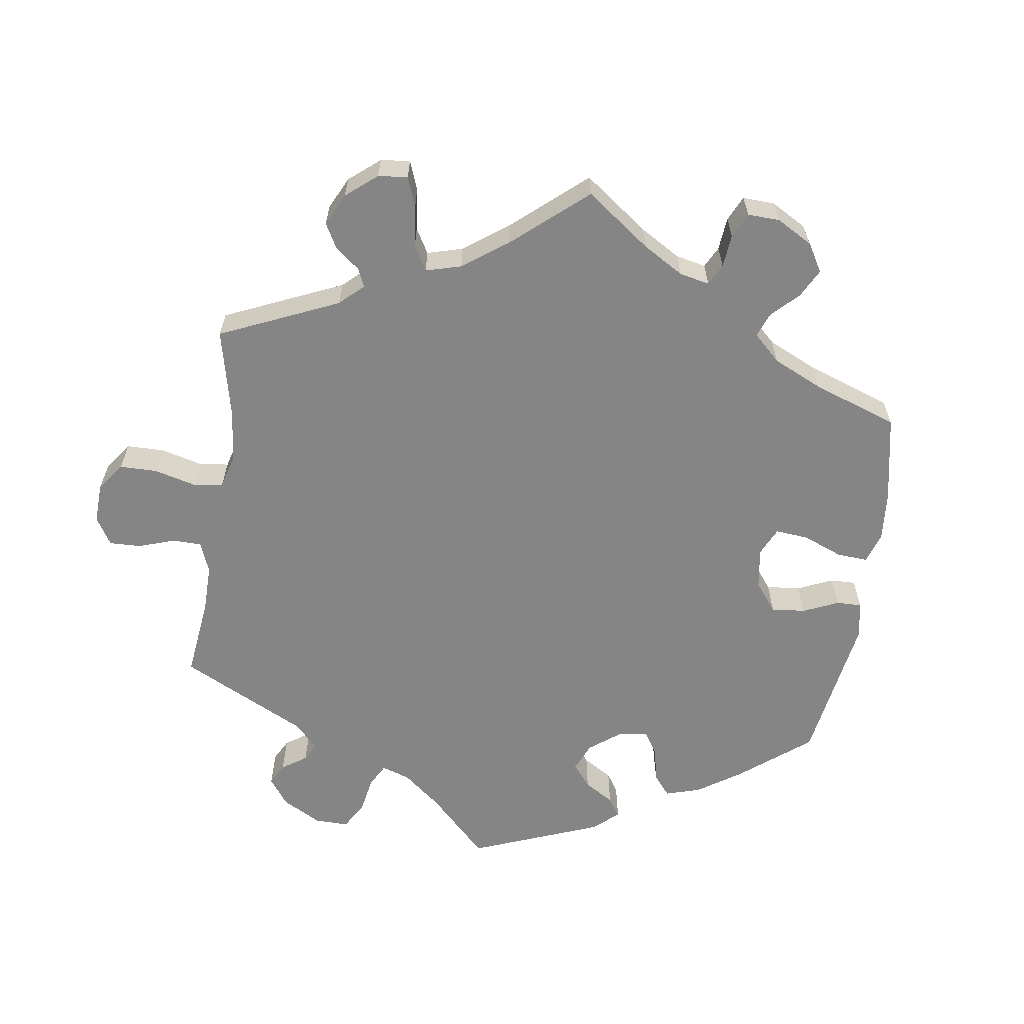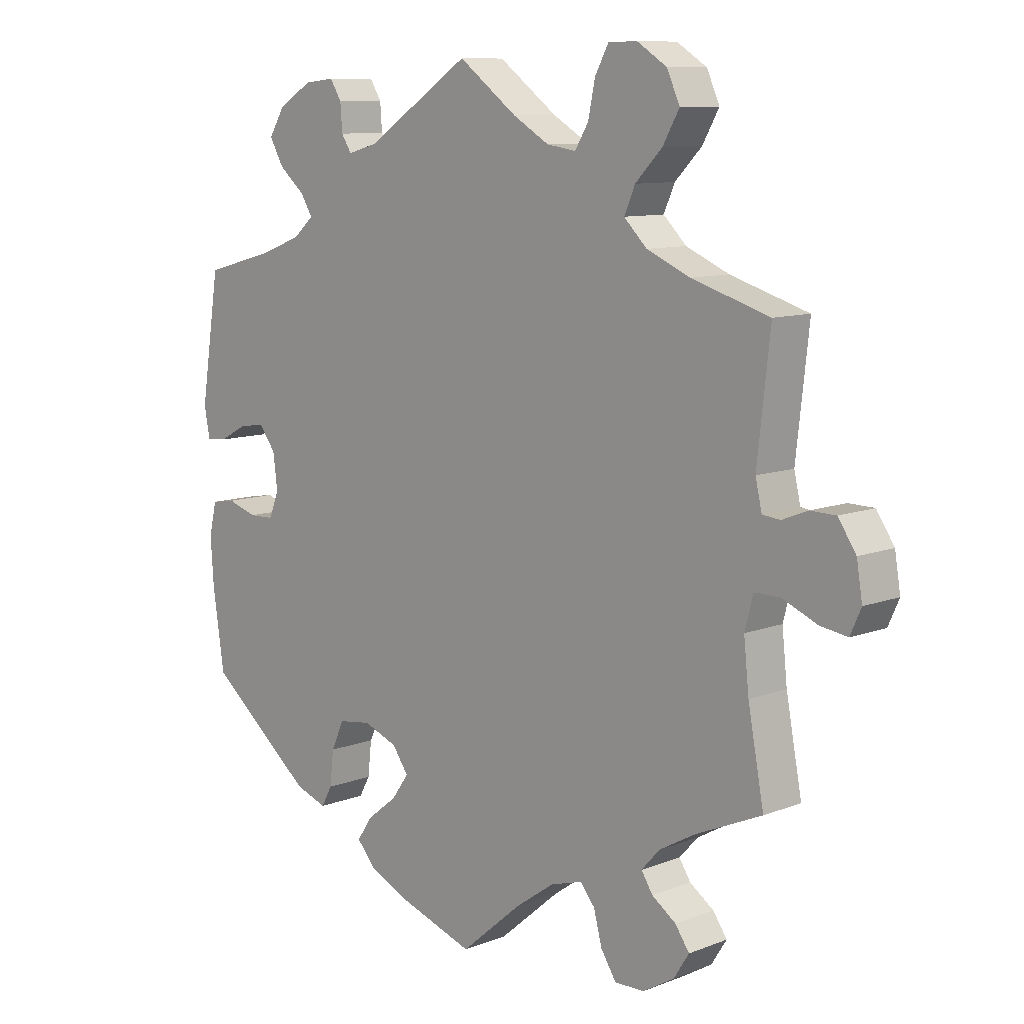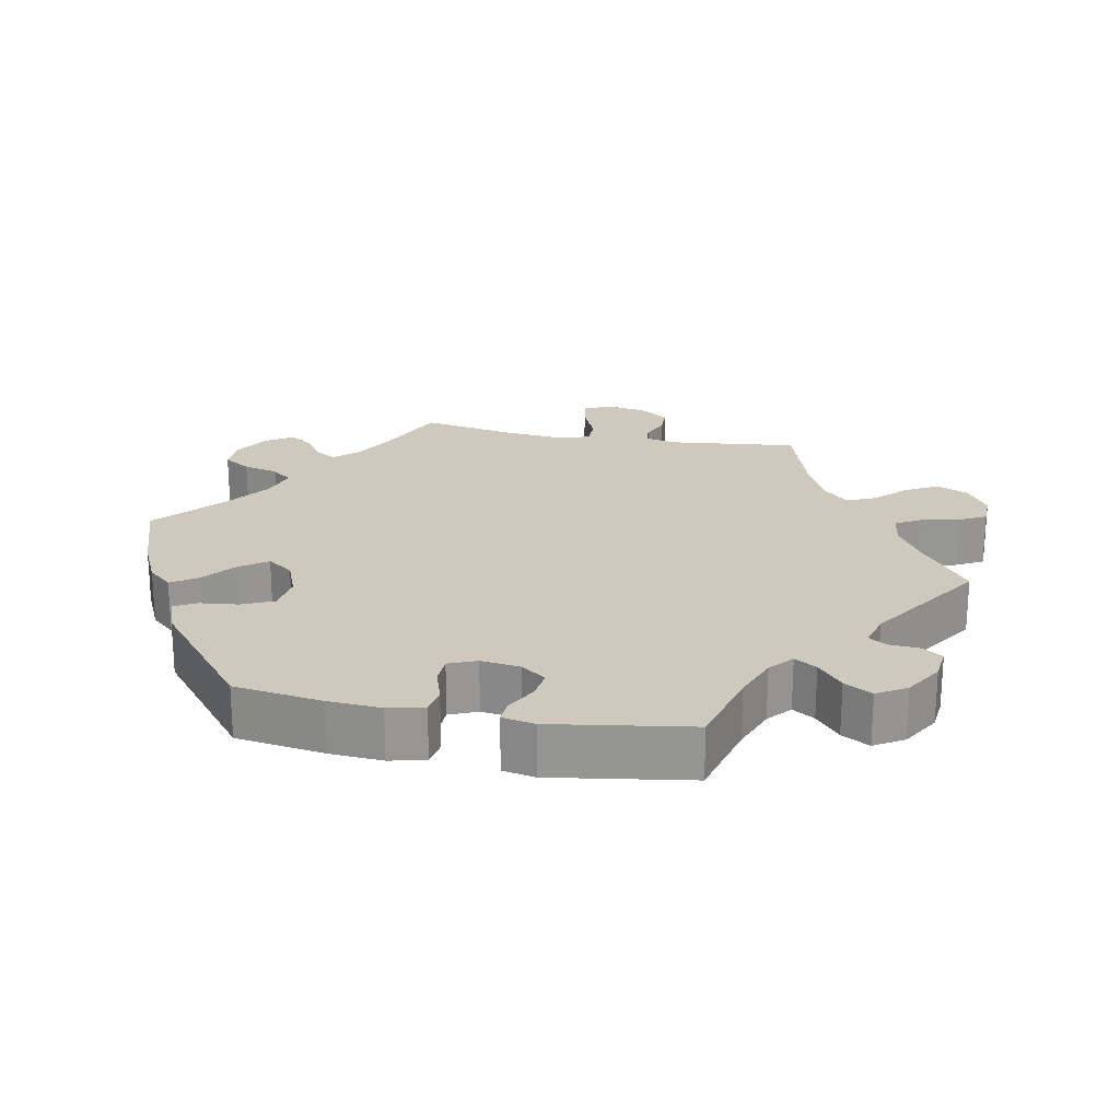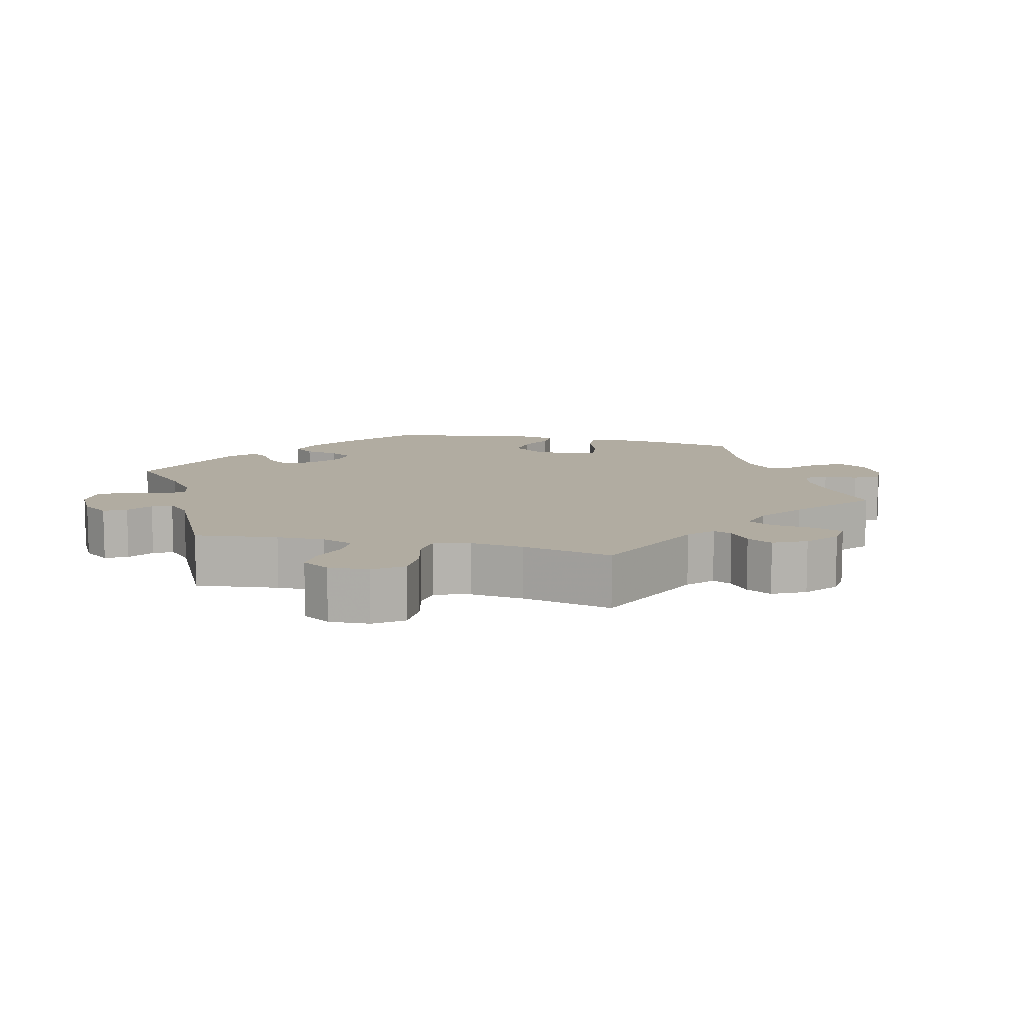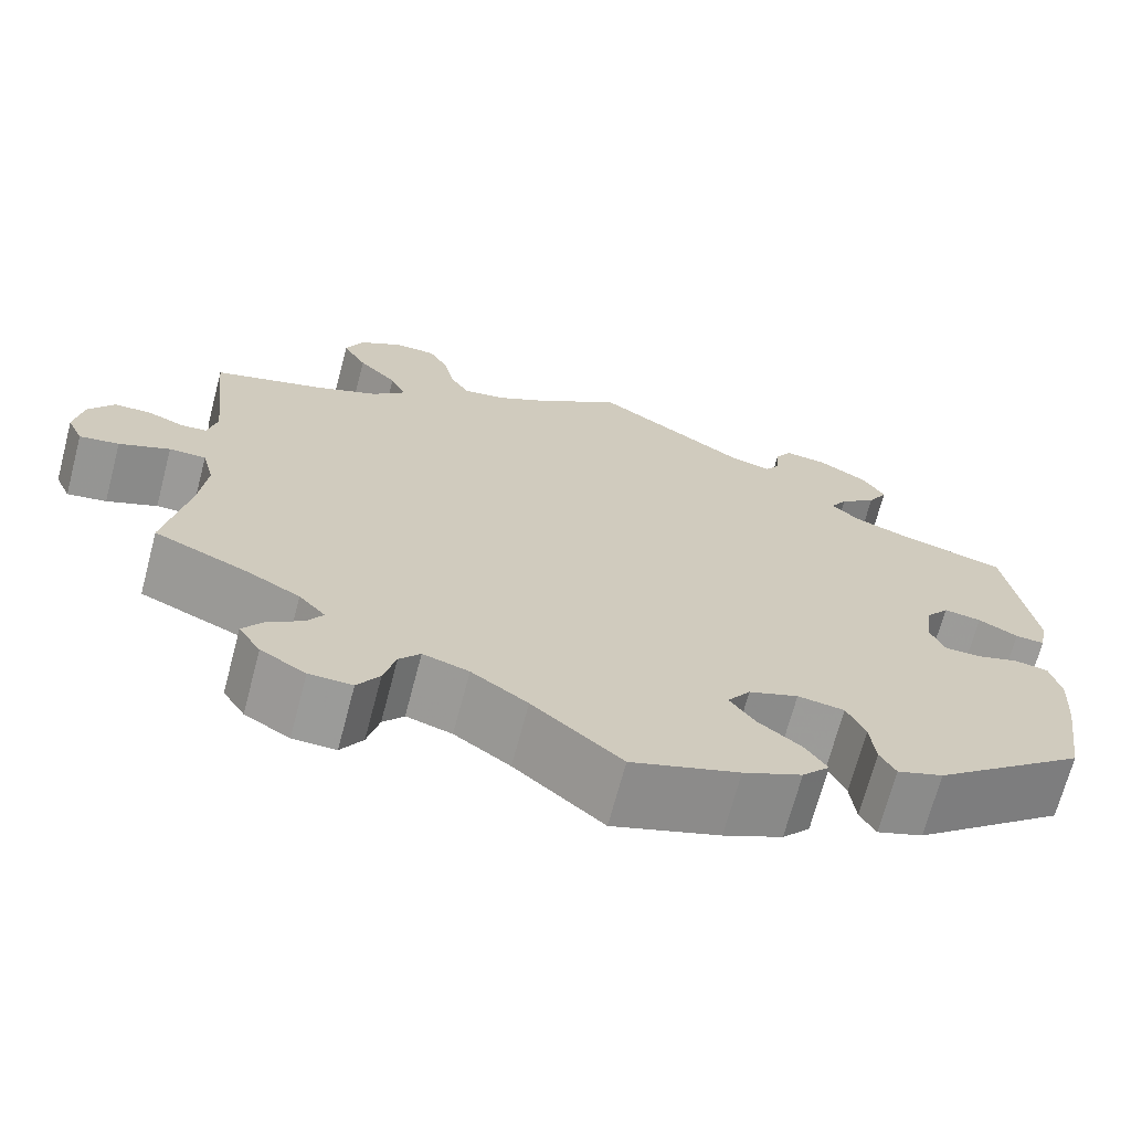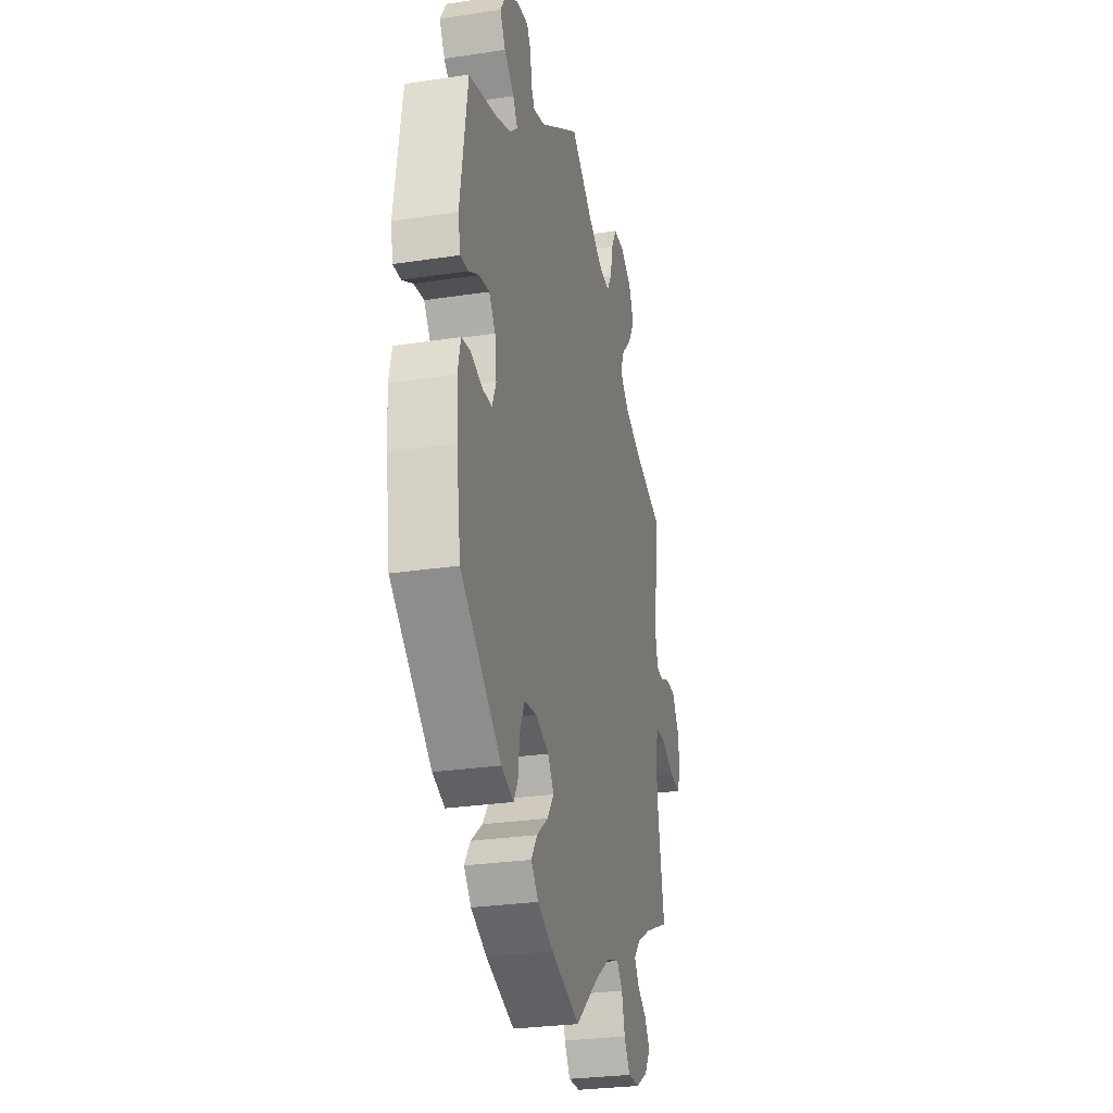
<metadata>
{"format":"obj","ext":"obj","renderer":"f3d","projection":"perspective","resolution":1024,"background":"white","views":[{"elev":-61.9,"azim":111.7,"up":"+Y"},{"elev":9.8,"azim":45.1,"up":"+Z"},{"elev":22.3,"azim":-79.0,"up":"+Y"},{"elev":10.2,"azim":43.8,"up":"+Y"},{"elev":-69.4,"azim":165.2,"up":"+Z"},{"elev":-27.8,"azim":-76.9,"up":"+Z"}]}
</metadata>
<code>
v -0.388 0.07 0.319
v -0.325 0.07 0.343
v -0.293 0.07 0.371
v -0.312 0.07 0.402
v -0.352 0.07 0.436
v -0.374 0.07 0.475
v -0.349 0.07 0.516
v -0.296 0.07 0.548
v -0.249 0.07 0.553
v -0.231 0.07 0.524
v -0.228 0.07 0.482
v -0.212 0.07 0.457
v -0.165 0.07 0.47
v -0.001 0.07 0.578
v 0.091 0.07 0.509
v 0.148 0.07 0.475
v 0.194 0.07 0.468
v 0.215 0.07 0.503
v 0.226 0.07 0.556
v 0.247 0.07 0.595
v 0.292 0.07 0.596
v 0.339 0.07 0.566
v 0.359 0.07 0.521
v 0.333 0.07 0.475
v 0.291 0.07 0.432
v 0.274 0.07 0.393
v 0.31 0.07 0.357
v 0.378 0.07 0.327
v 0.5 0.07 0.289
v 0.48 0.07 0.108
v 0.49 0.07 0.064
v 0.518 0.07 0.061
v 0.558 0.07 0.077
v 0.598 0.07 0.076
v 0.626 0.07 0.034
v 0.635 0.07 -0.021
v 0.618 0.07 -0.059
v 0.575 0.07 -0.052
v 0.52 0.07 -0.028
v 0.48 0.07 -0.028
v 0.467 0.07 -0.078
v 0.475 0.07 -0.155
v 0.5 0.07 -0.289
v 0.397 0.07 -0.334
v 0.34 0.07 -0.366
v 0.311 0.07 -0.398
v 0.329 0.07 -0.426
v 0.367 0.07 -0.453
v 0.389 0.07 -0.485
v 0.365 0.07 -0.523
v 0.316 0.07 -0.552
v 0.269 0.07 -0.553
v 0.245 0.07 -0.515
v 0.232 0.07 -0.465
v 0.209 0.07 -0.437
v 0.159 0.07 -0.452
v 0.098 0.07 -0.495
v 0.001 0.07 -0.578
v -0.116 0.07 -0.538
v -0.18 0.07 -0.508
v -0.21 0.07 -0.474
v -0.186 0.07 -0.438
v -0.139 0.07 -0.401
v -0.112 0.07 -0.363
v -0.137 0.07 -0.327
v -0.191 0.07 -0.306
v -0.242 0.07 -0.313
v -0.262 0.07 -0.357
v -0.268 0.07 -0.411
v -0.285 0.07 -0.442
v -0.335 0.07 -0.424
v -0.501 0.07 -0.289
v -0.519 0.07 -0.166
v -0.524 0.07 -0.091
v -0.512 0.07 -0.041
v -0.475 0.07 -0.035
v -0.428 0.07 -0.05
v -0.389 0.07 -0.049
v -0.373 0.07 -0.01
v -0.38 0.07 0.045
v -0.406 0.07 0.08
v -0.447 0.07 0.074
v -0.49 0.07 0.051
v -0.522 0.07 0.049
v -0.531 0.07 0.095
v -0.501 0.07 0.289
v -0.388 0 0.319
v -0.325 0 0.343
v -0.293 0 0.371
v -0.312 0 0.402
v -0.352 0 0.436
v -0.374 0 0.475
v -0.349 0 0.516
v -0.296 0 0.548
v -0.249 0 0.553
v -0.231 0 0.524
v -0.228 0 0.482
v -0.212 0 0.457
v -0.165 0 0.47
v -0.001 0 0.578
v 0.091 0 0.509
v 0.148 0 0.475
v 0.194 0 0.468
v 0.215 0 0.503
v 0.226 0 0.556
v 0.247 0 0.595
v 0.292 0 0.596
v 0.339 0 0.566
v 0.359 0 0.521
v 0.333 0 0.475
v 0.291 0 0.432
v 0.274 0 0.393
v 0.31 0 0.357
v 0.378 0 0.327
v 0.5 0 0.289
v 0.48 0 0.108
v 0.49 0 0.064
v 0.518 0 0.061
v 0.558 0 0.077
v 0.598 0 0.076
v 0.626 0 0.034
v 0.635 0 -0.021
v 0.618 0 -0.059
v 0.575 0 -0.052
v 0.52 0 -0.028
v 0.48 0 -0.028
v 0.467 0 -0.078
v 0.475 0 -0.155
v 0.5 0 -0.289
v 0.397 0 -0.334
v 0.34 0 -0.366
v 0.311 0 -0.398
v 0.329 0 -0.426
v 0.367 0 -0.453
v 0.389 0 -0.485
v 0.365 0 -0.523
v 0.316 0 -0.552
v 0.269 0 -0.553
v 0.245 0 -0.515
v 0.232 0 -0.465
v 0.209 0 -0.437
v 0.159 0 -0.452
v 0.098 0 -0.495
v 0.001 0 -0.578
v -0.116 0 -0.538
v -0.18 0 -0.508
v -0.21 0 -0.474
v -0.186 0 -0.438
v -0.139 0 -0.401
v -0.112 0 -0.363
v -0.137 0 -0.327
v -0.191 0 -0.306
v -0.242 0 -0.313
v -0.262 0 -0.357
v -0.268 0 -0.411
v -0.285 0 -0.442
v -0.335 0 -0.424
v -0.501 0 -0.289
v -0.519 0 -0.166
v -0.524 0 -0.091
v -0.512 0 -0.041
v -0.475 0 -0.035
v -0.428 0 -0.05
v -0.389 0 -0.049
v -0.373 0 -0.01
v -0.38 0 0.045
v -0.406 0 0.08
v -0.447 0 0.074
v -0.49 0 0.051
v -0.522 0 0.049
v -0.531 0 0.095
v -0.501 0 0.289
f 85 86 1
f 82 83 84 85
f 81 82 85 1
f 80 81 1 2
f 79 80 2 3
f 74 75 76 77
f 74 77 78
f 73 74 78
f 72 73 78
f 71 72 78
f 68 69 70 71
f 67 68 71 78
f 66 67 78 79
f 60 61 62 63
f 60 63 64
f 57 58 59 60
f 56 57 60 64
f 55 56 64 65
f 51 52 53 54
f 51 54 55
f 50 51 55
f 47 48 49 50
f 46 47 50 55
f 45 46 55 65
f 42 43 44
f 41 42 44 45
f 40 41 45 65
f 36 37 38 39
f 36 39 40
f 35 36 40
f 32 33 34 35
f 31 32 35 40
f 30 31 40 65
f 28 29 30 65
f 22 23 24 25
f 22 25 26
f 21 22 26
f 18 19 20 21
f 17 18 21 26
f 16 17 26 27
f 13 14 15
f 12 13 15 16
f 8 9 10 11
f 8 11 12
f 7 8 12
f 4 5 6 7
f 3 4 7 12
f 27 28 65 66
f 16 27 66 79
f 3 12 16 79
f 87 172 171
f 171 170 169 168
f 87 171 168 167
f 88 87 167 166
f 89 88 166 165
f 163 162 161 160
f 164 163 160
f 164 160 159
f 164 159 158
f 164 158 157
f 157 156 155 154
f 164 157 154 153
f 165 164 153 152
f 149 148 147 146
f 150 149 146
f 146 145 144 143
f 150 146 143 142
f 151 150 142 141
f 140 139 138 137
f 141 140 137
f 141 137 136
f 136 135 134 133
f 141 136 133 132
f 151 141 132 131
f 130 129 128
f 131 130 128 127
f 151 131 127 126
f 125 124 123 122
f 126 125 122
f 126 122 121
f 121 120 119 118
f 126 121 118 117
f 151 126 117 116
f 151 116 115 114
f 111 110 109 108
f 112 111 108
f 112 108 107
f 107 106 105 104
f 112 107 104 103
f 113 112 103 102
f 101 100 99
f 102 101 99 98
f 97 96 95 94
f 98 97 94
f 98 94 93
f 93 92 91 90
f 98 93 90 89
f 152 151 114 113
f 165 152 113 102
f 165 102 98 89
f 1 87 88 2
f 2 88 89 3
f 3 89 90 4
f 4 90 91 5
f 5 91 92 6
f 6 92 93 7
f 7 93 94 8
f 8 94 95 9
f 9 95 96 10
f 10 96 97 11
f 11 97 98 12
f 12 98 99 13
f 13 99 100 14
f 14 100 101 15
f 15 101 102 16
f 16 102 103 17
f 17 103 104 18
f 18 104 105 19
f 19 105 106 20
f 20 106 107 21
f 21 107 108 22
f 22 108 109 23
f 23 109 110 24
f 24 110 111 25
f 25 111 112 26
f 26 112 113 27
f 27 113 114 28
f 28 114 115 29
f 29 115 116 30
f 30 116 117 31
f 31 117 118 32
f 32 118 119 33
f 33 119 120 34
f 34 120 121 35
f 35 121 122 36
f 36 122 123 37
f 37 123 124 38
f 38 124 125 39
f 39 125 126 40
f 40 126 127 41
f 41 127 128 42
f 42 128 129 43
f 43 129 130 44
f 44 130 131 45
f 45 131 132 46
f 46 132 133 47
f 47 133 134 48
f 48 134 135 49
f 49 135 136 50
f 50 136 137 51
f 51 137 138 52
f 52 138 139 53
f 53 139 140 54
f 54 140 141 55
f 55 141 142 56
f 56 142 143 57
f 57 143 144 58
f 58 144 145 59
f 59 145 146 60
f 60 146 147 61
f 61 147 148 62
f 62 148 149 63
f 63 149 150 64
f 64 150 151 65
f 65 151 152 66
f 66 152 153 67
f 67 153 154 68
f 68 154 155 69
f 69 155 156 70
f 70 156 157 71
f 71 157 158 72
f 72 158 159 73
f 73 159 160 74
f 74 160 161 75
f 75 161 162 76
f 76 162 163 77
f 77 163 164 78
f 78 164 165 79
f 79 165 166 80
f 80 166 167 81
f 81 167 168 82
f 82 168 169 83
f 83 169 170 84
f 84 170 171 85
f 85 171 172 86
f 86 172 87 1

</code>
